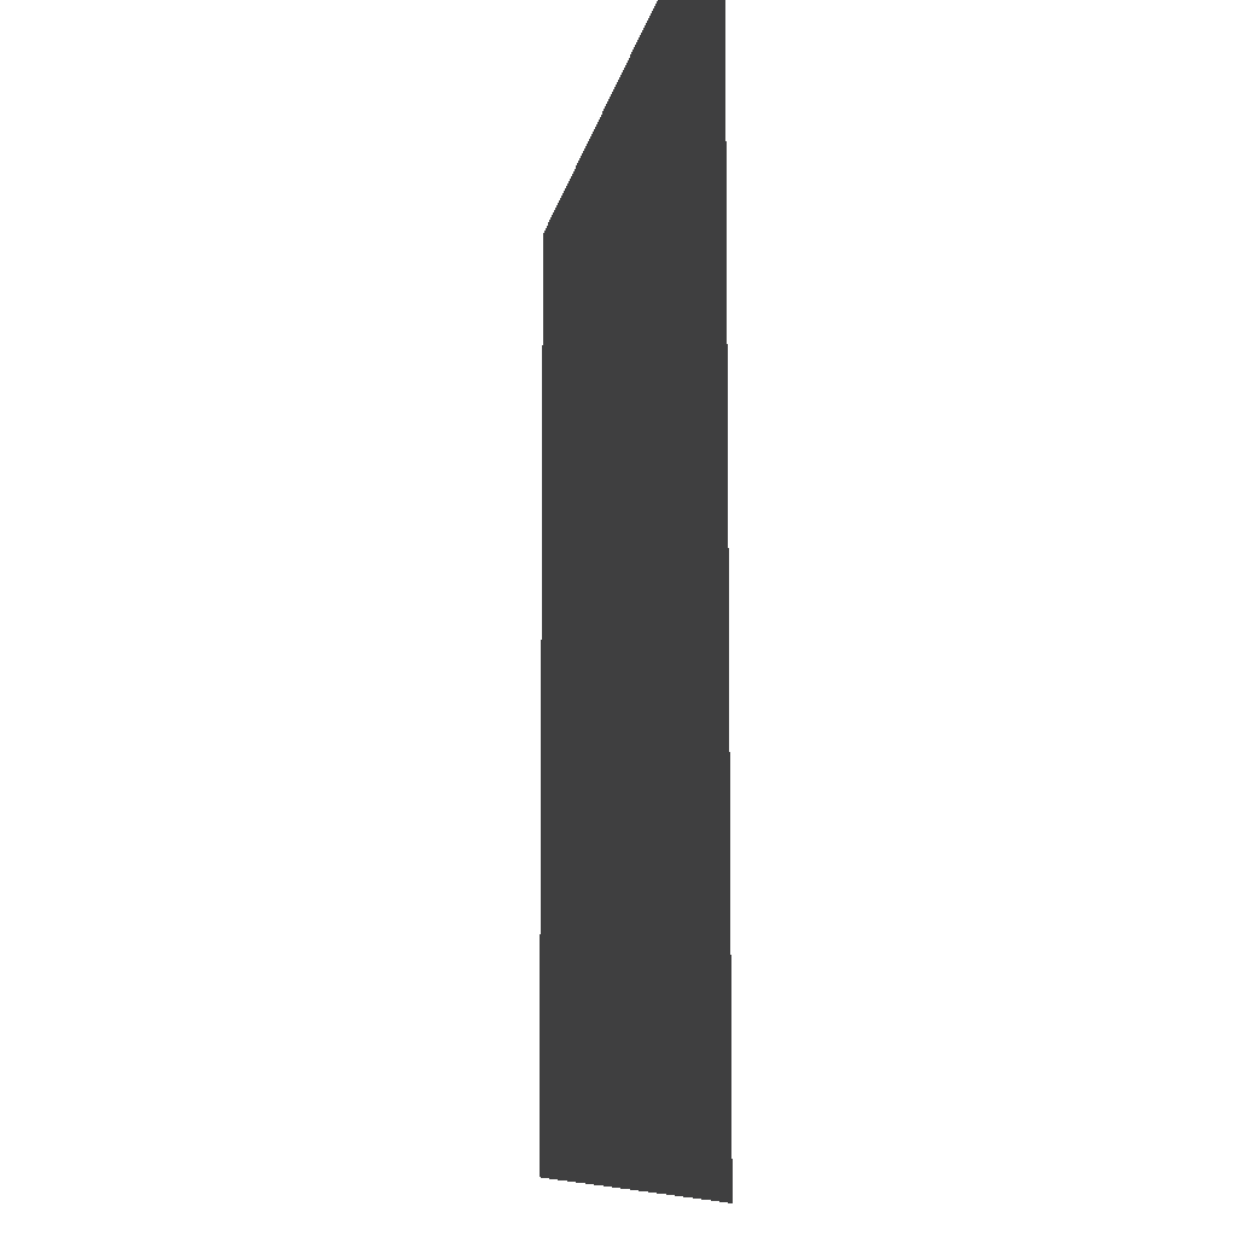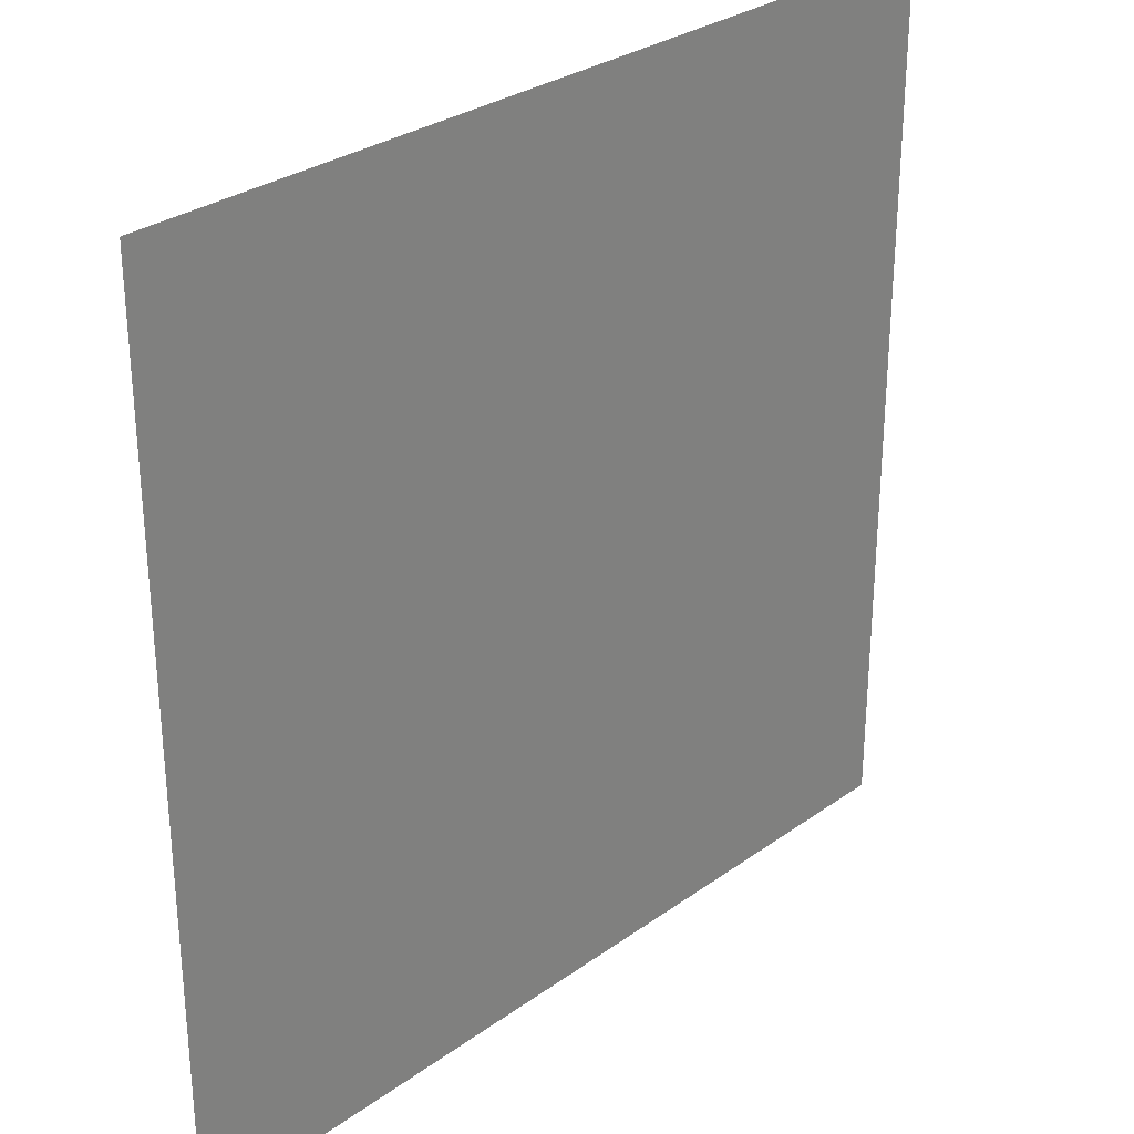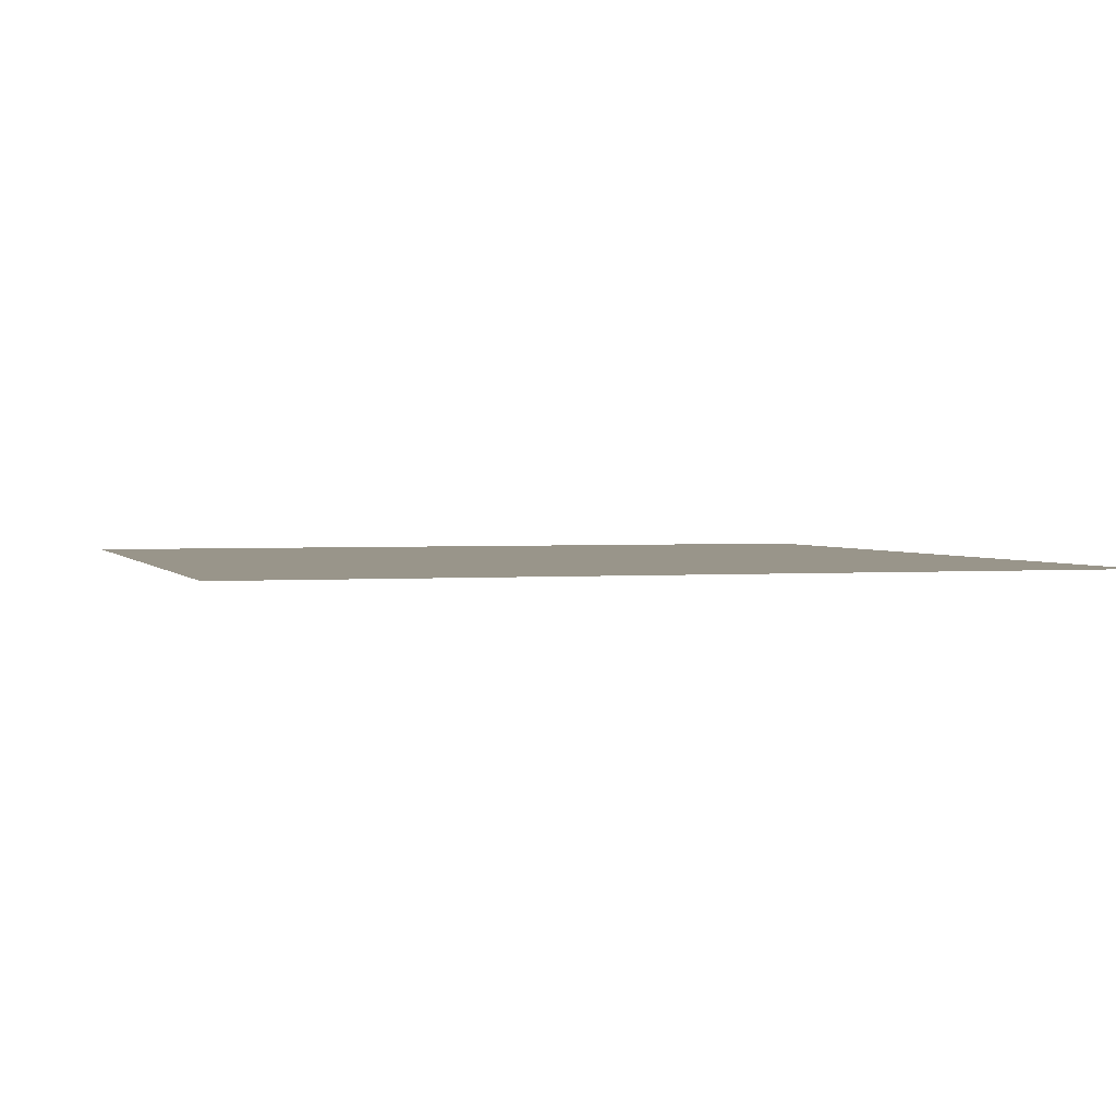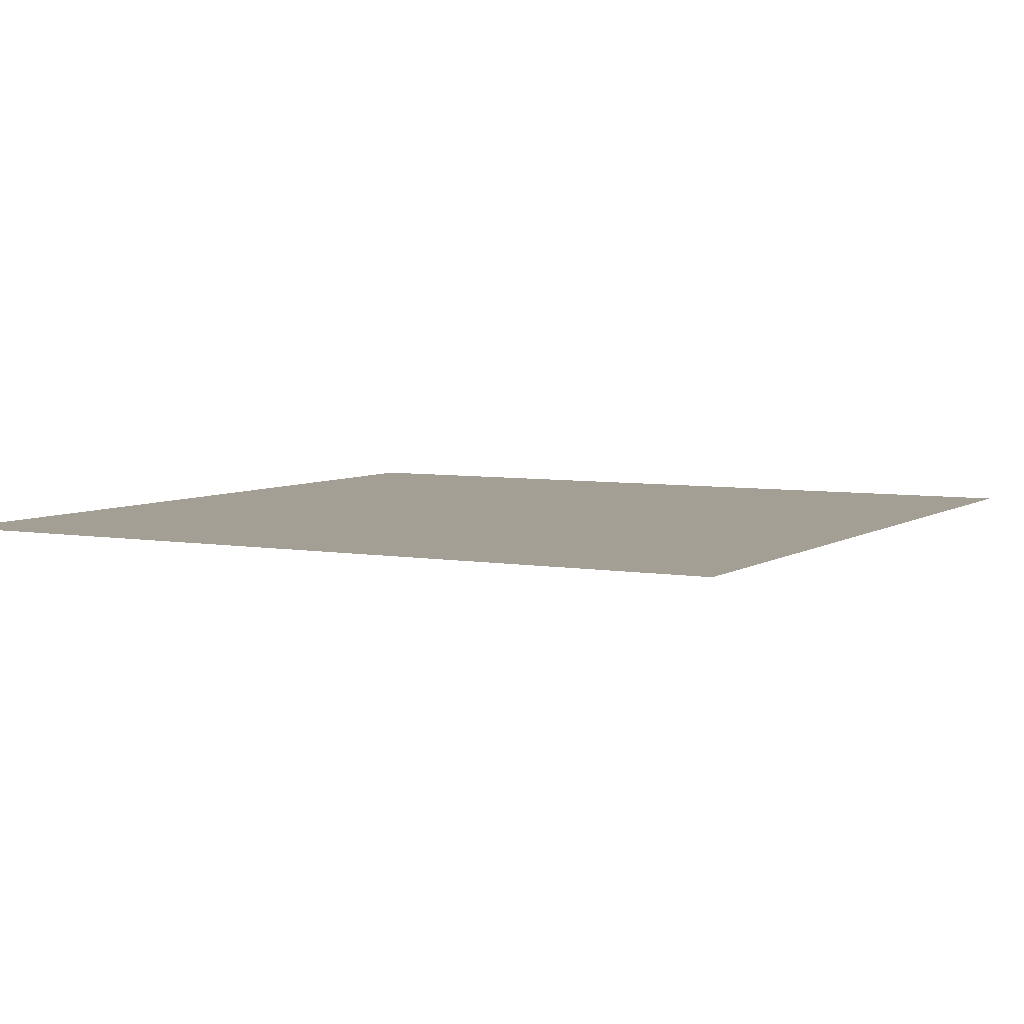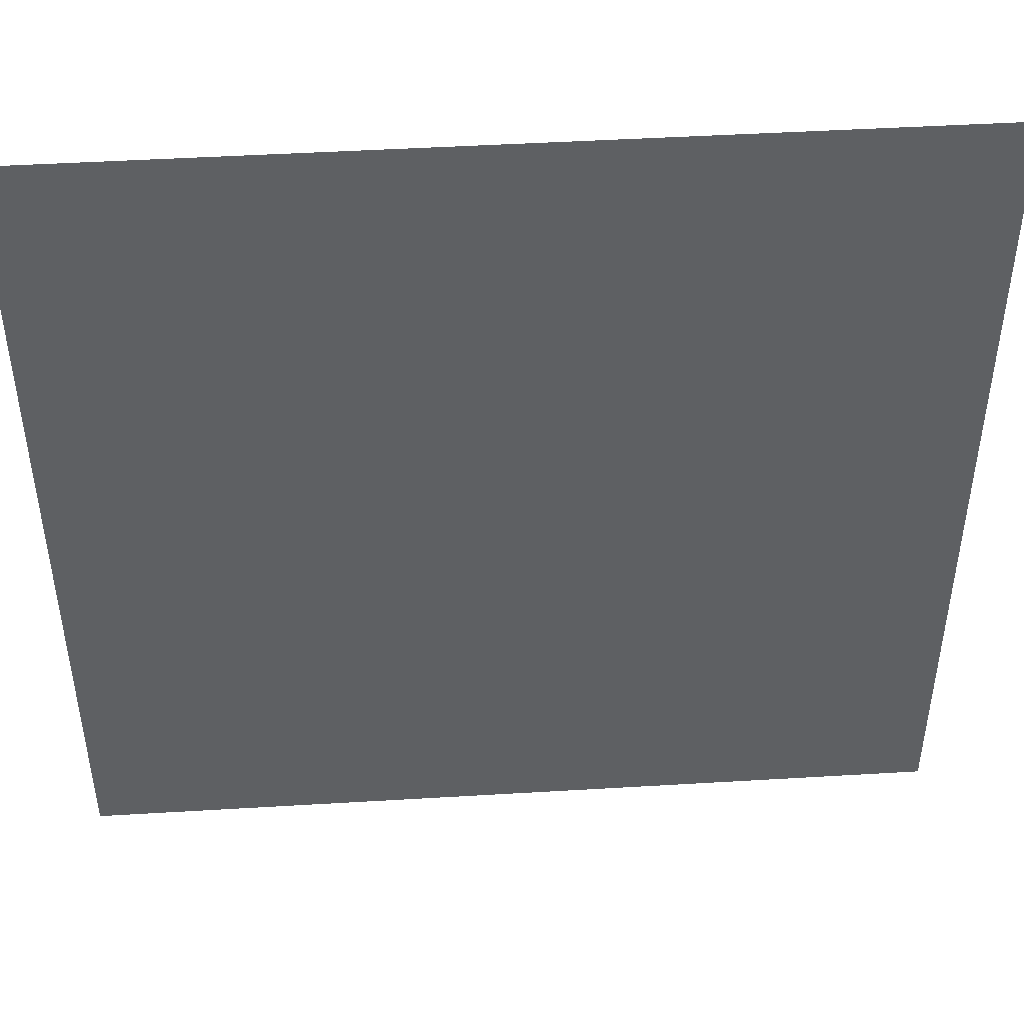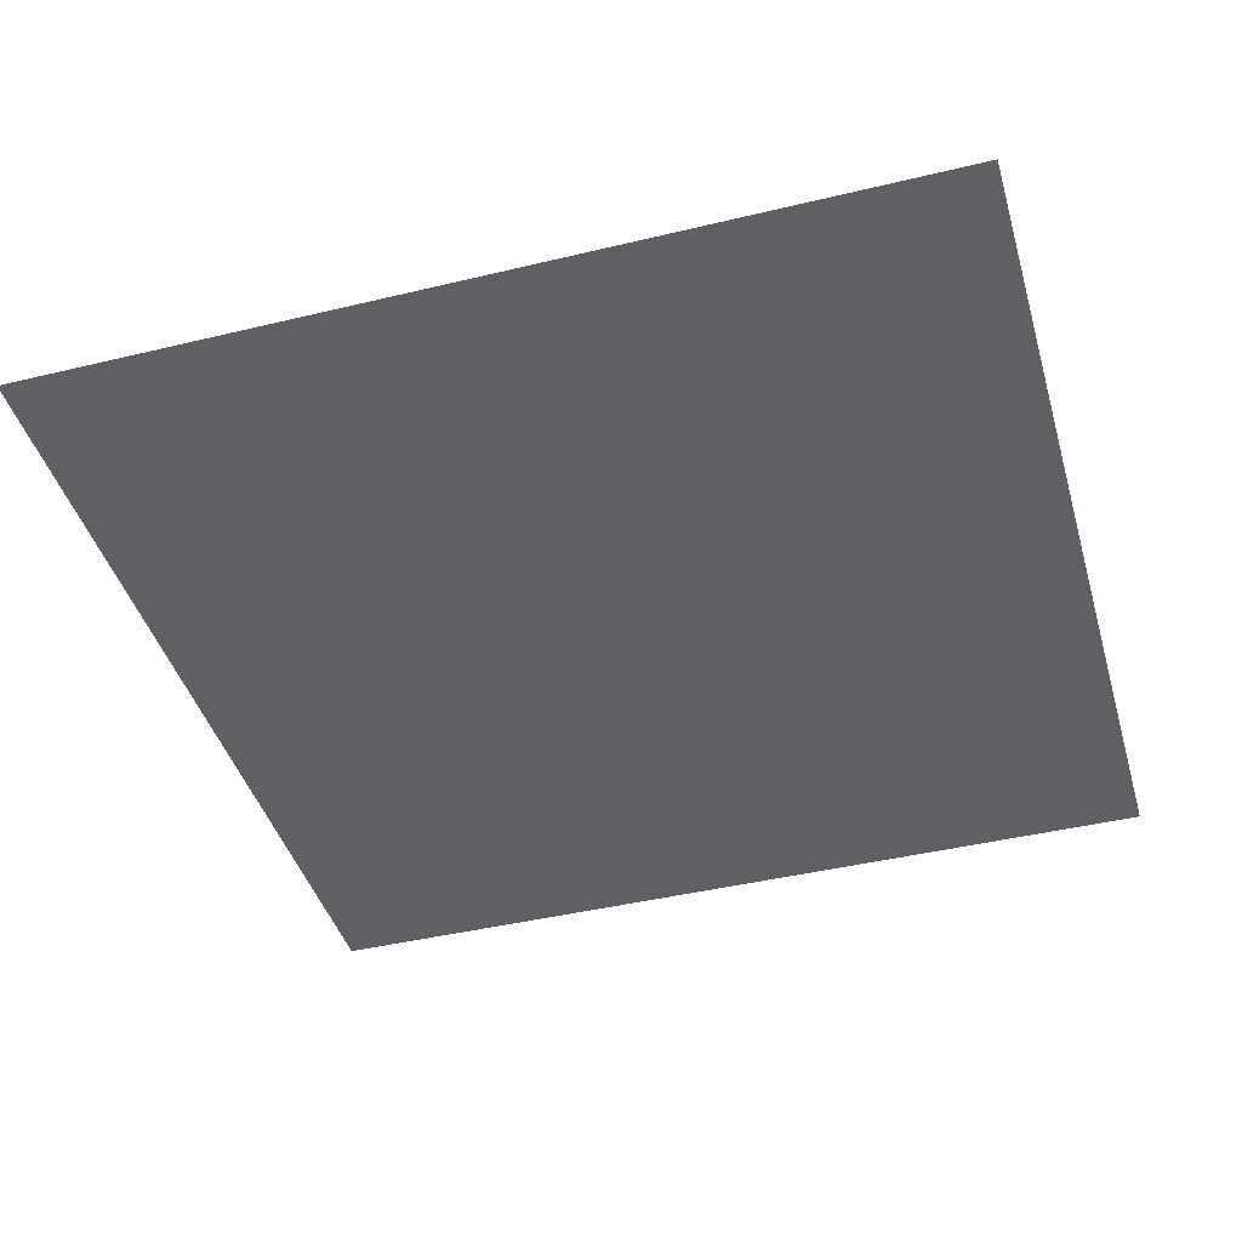
<metadata>
{"format":"obj","ext":"obj","renderer":"f3d","projection":"perspective","resolution":1024,"background":"white","views":[{"elev":-9.3,"azim":-99.3,"up":"+Y"},{"elev":29.7,"azim":133.7,"up":"+Y"},{"elev":2.0,"azim":73.3,"up":"+Z"},{"elev":5.5,"azim":28.6,"up":"+Z"},{"elev":46.6,"azim":-3.9,"up":"+Y"},{"elev":-42.8,"azim":-74.0,"up":"+Z"}]}
</metadata>
<code>
v -16 -144 0
v -32 -144 0
v -32 -128 0
v -16 -128 0
g level3_mesh_0006
f 1 2 3 4

</code>
